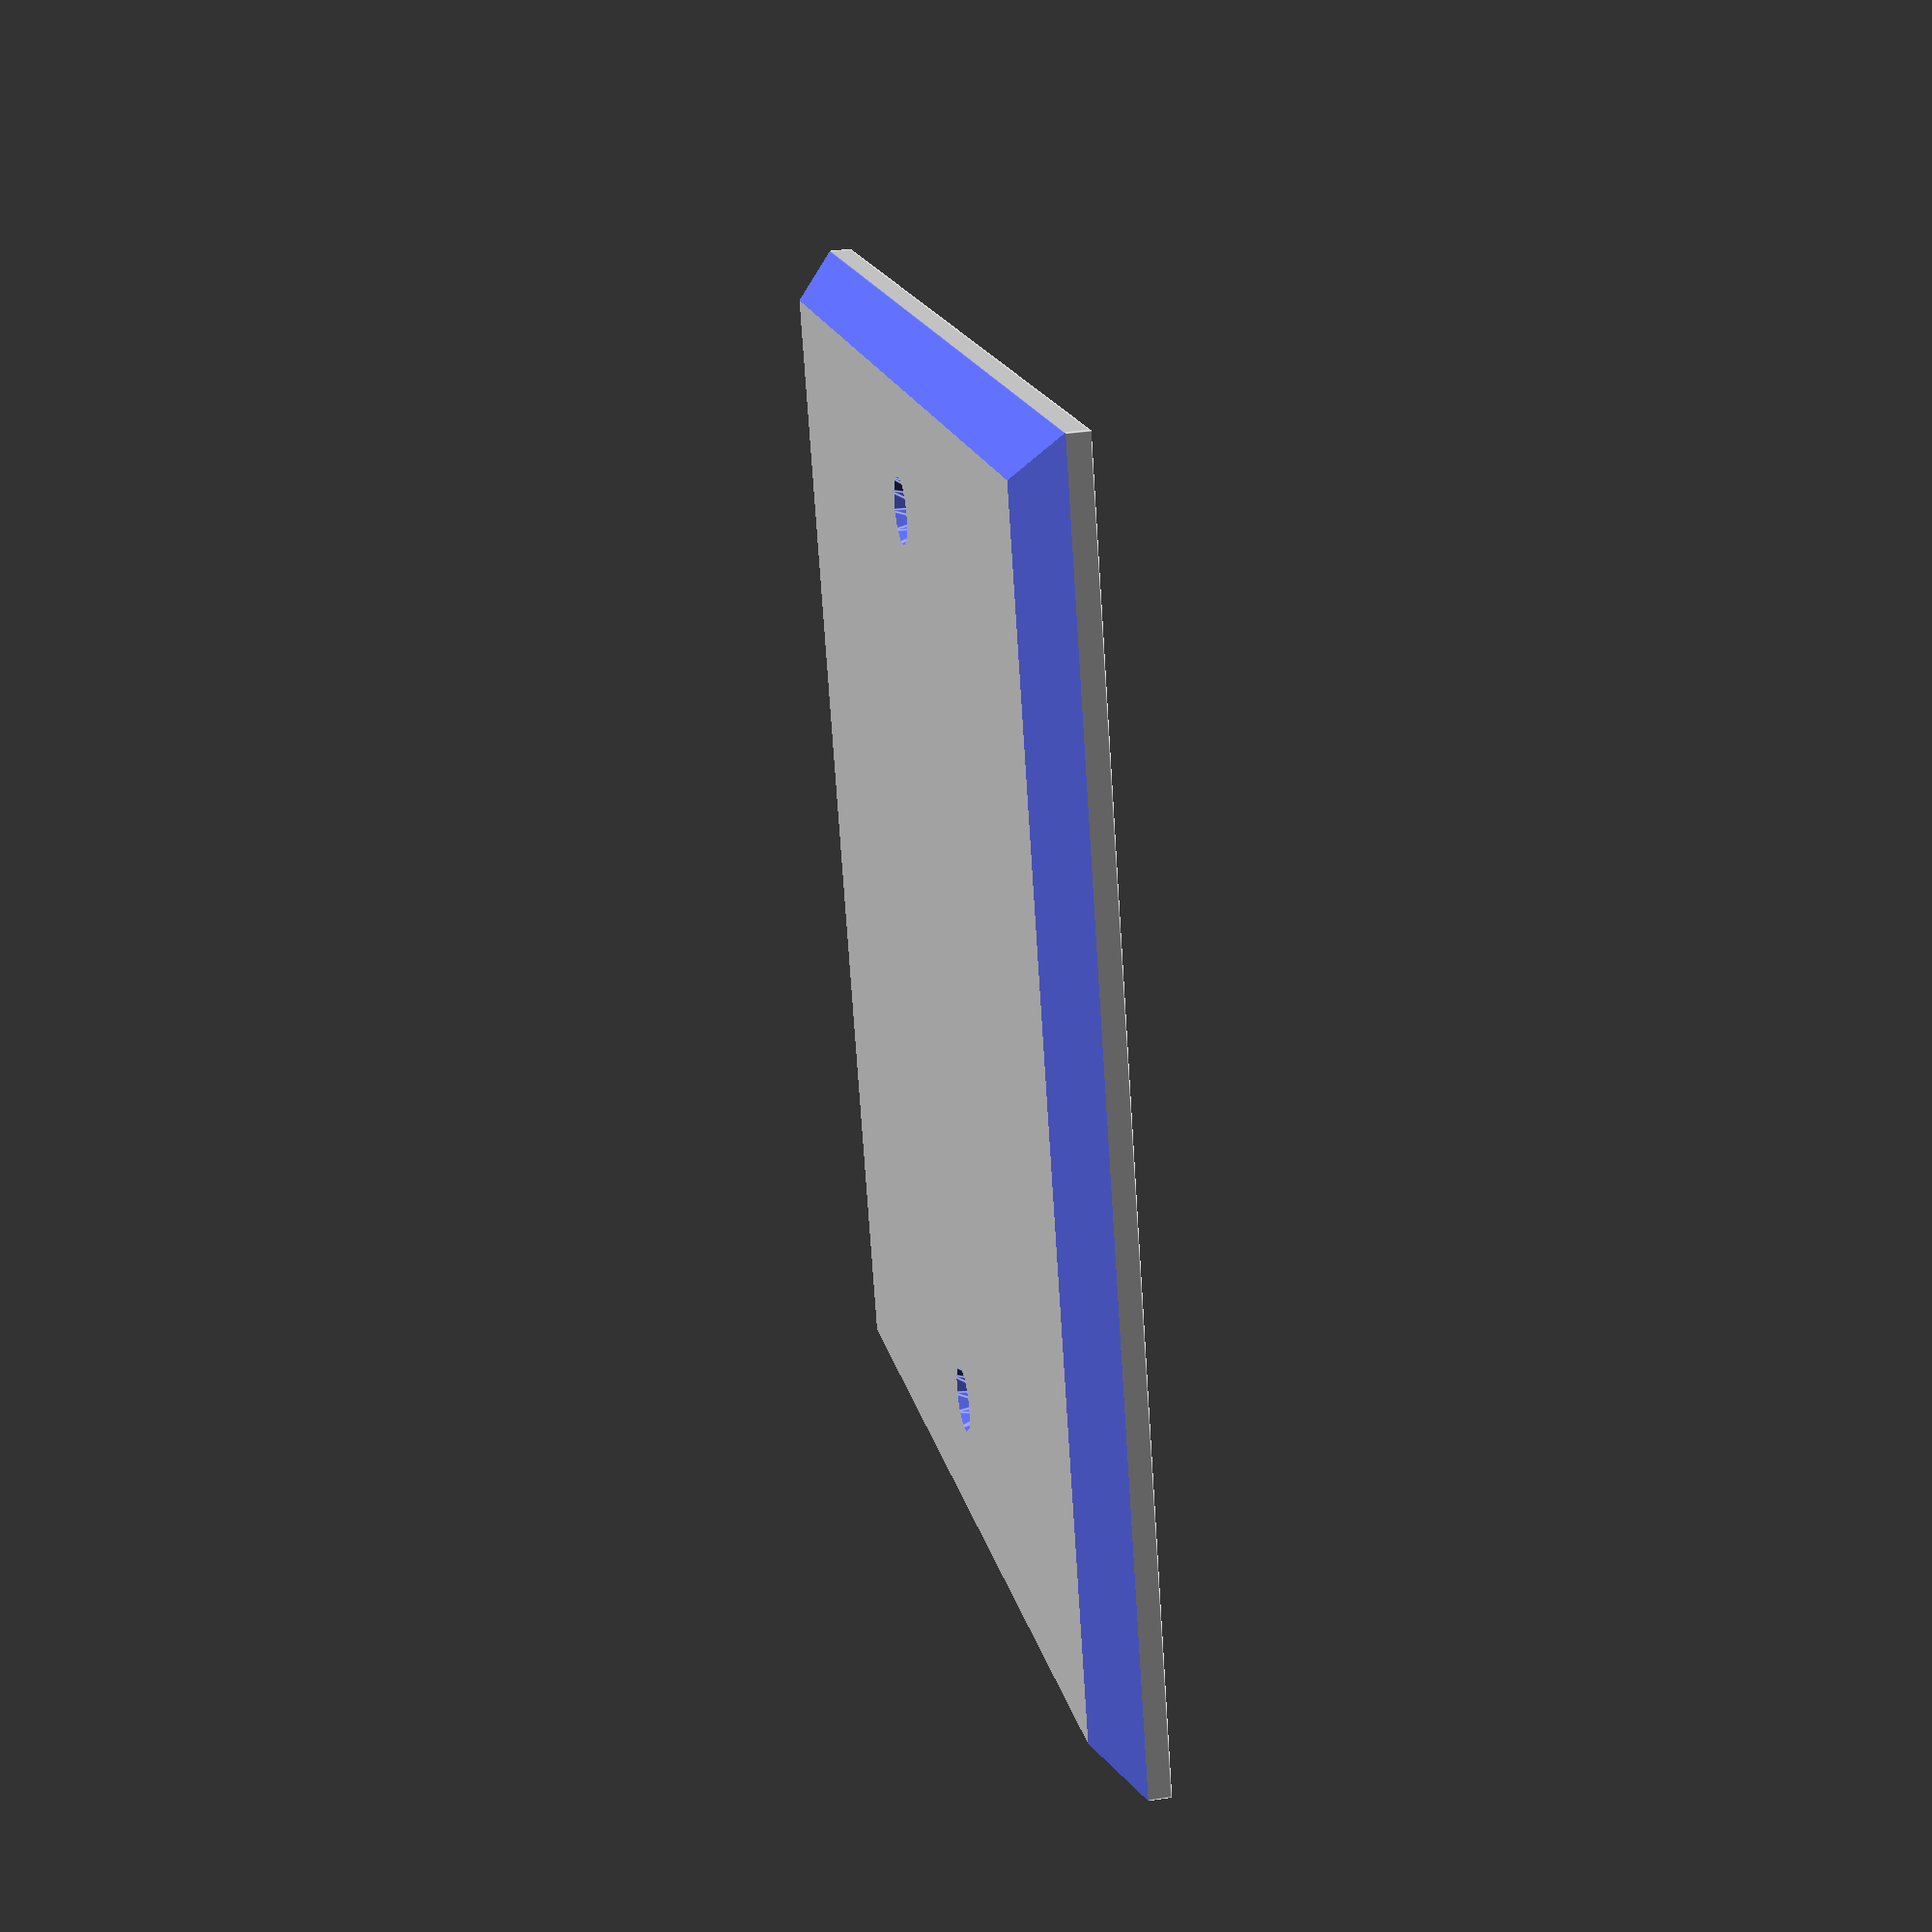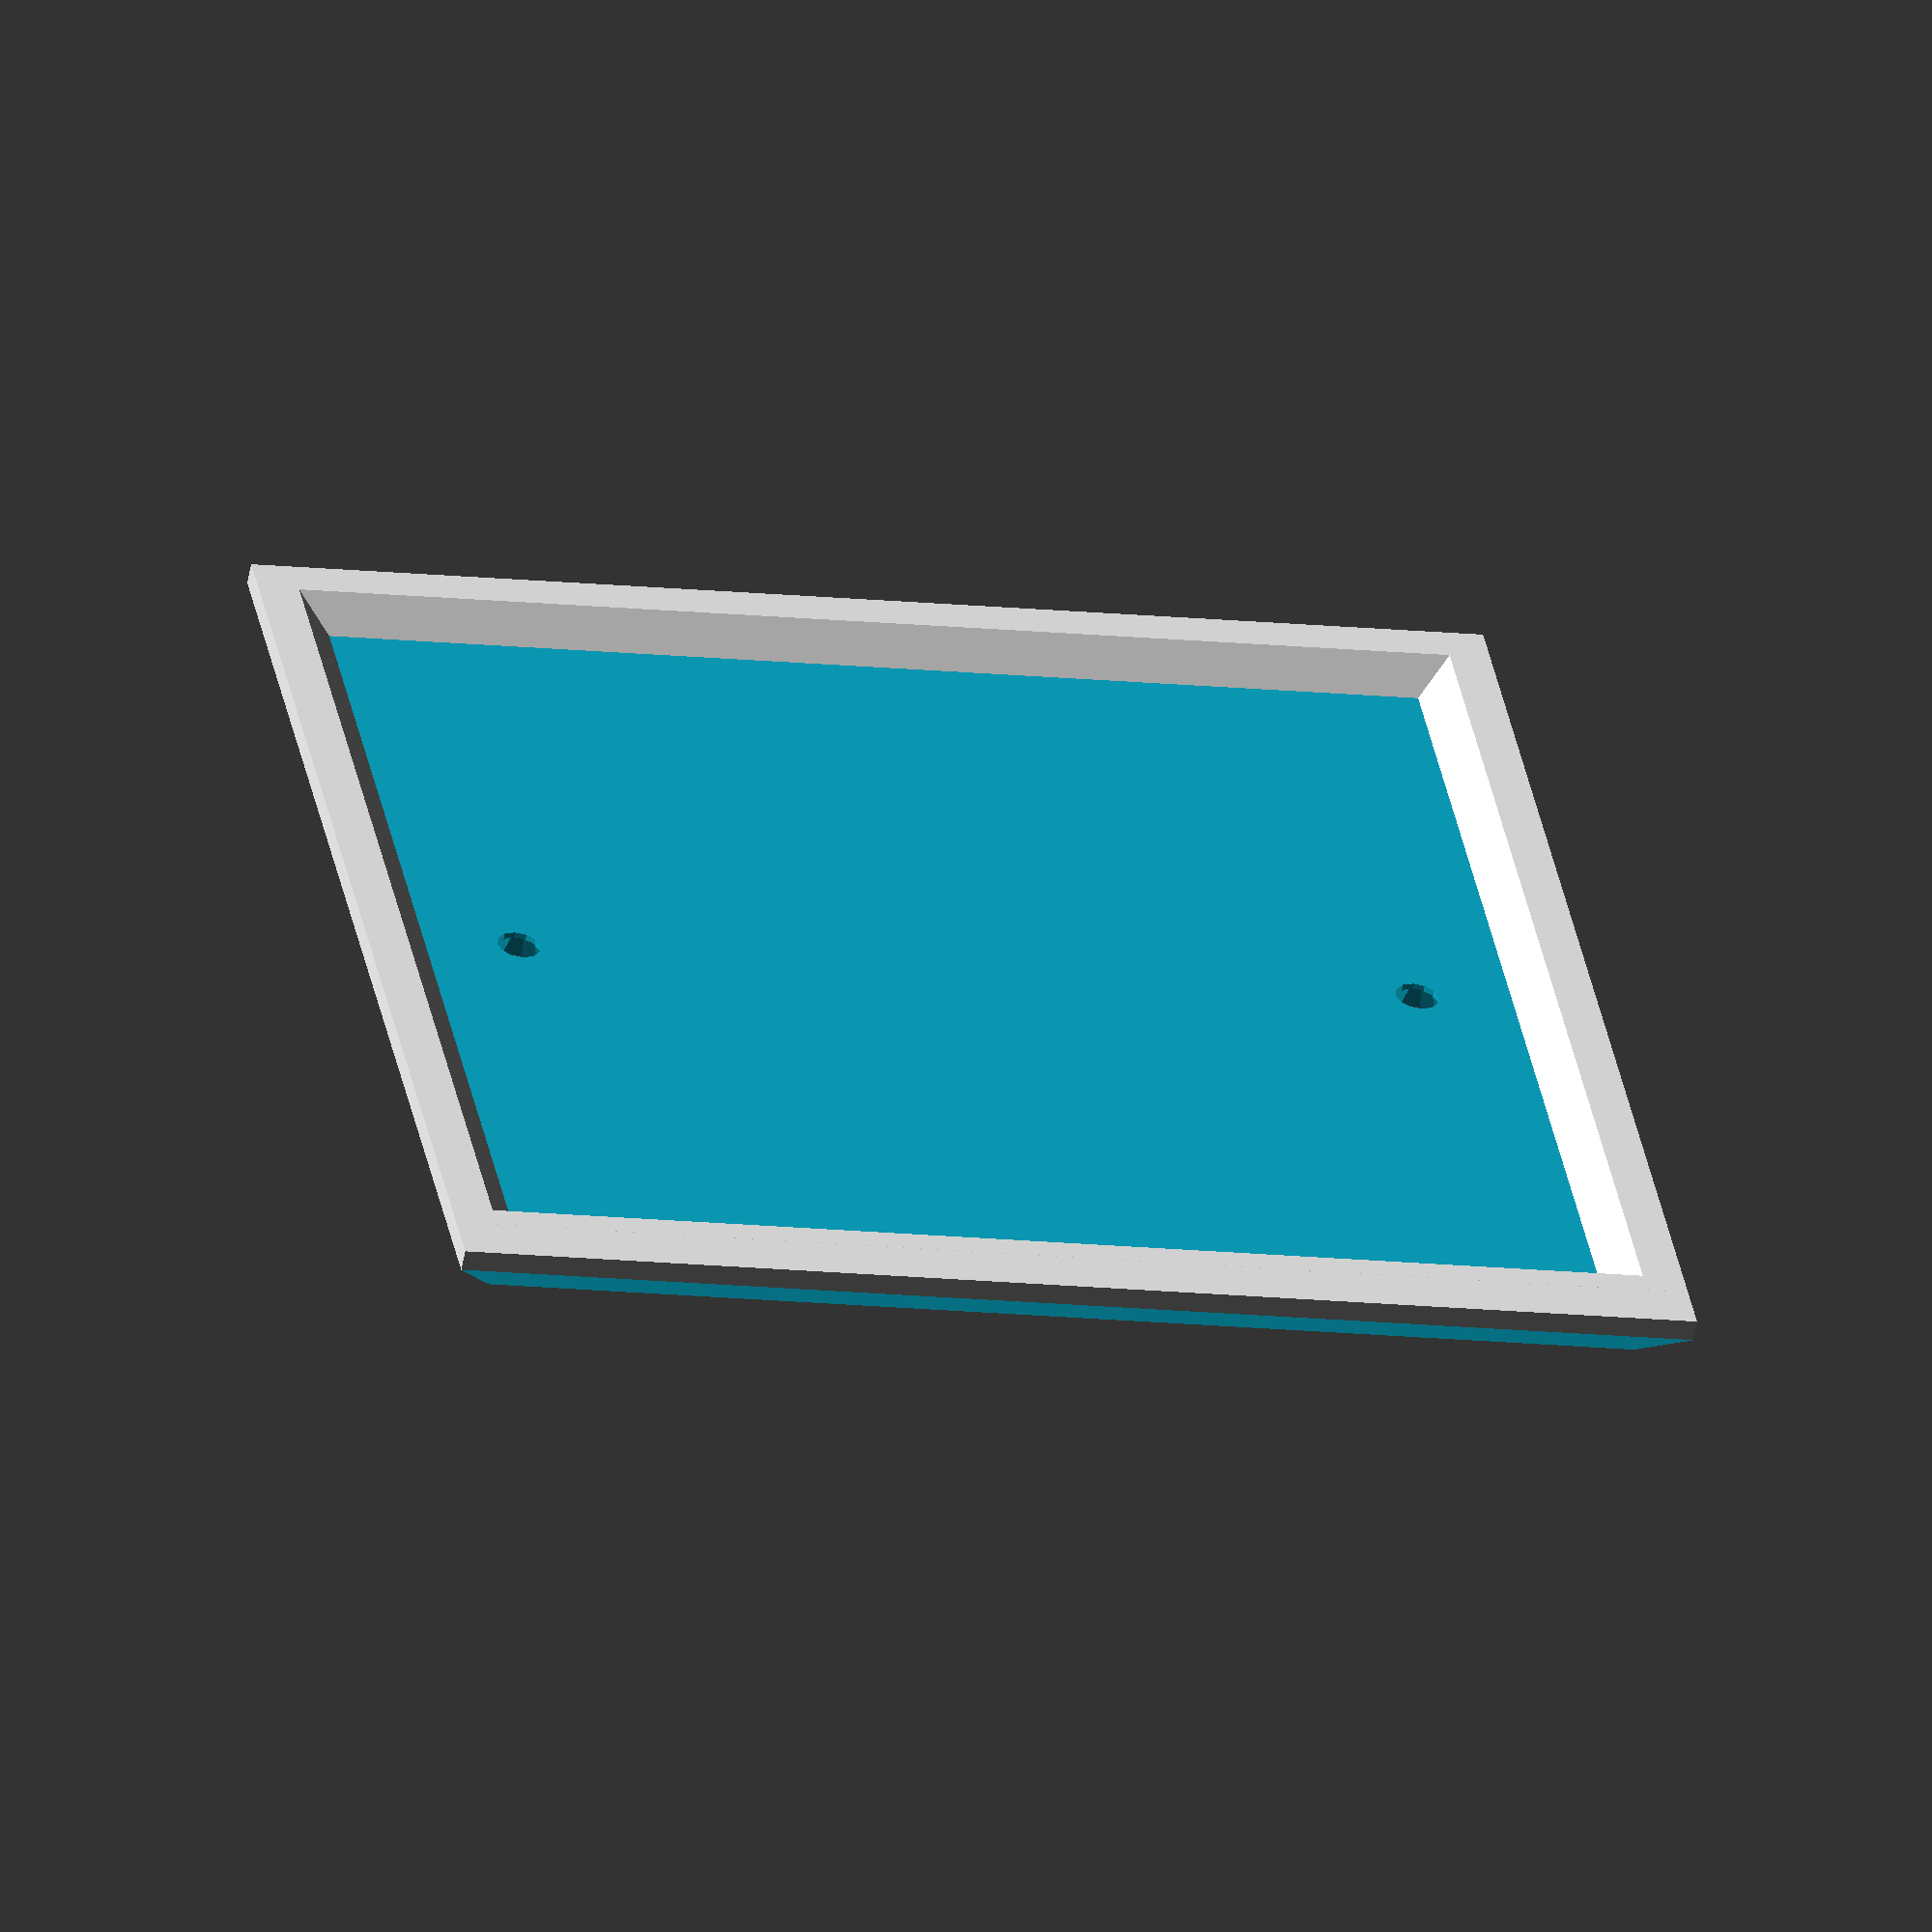
<openscad>
// WALLY - Wall Plate Customizer v1.3
// by TheNewHobbyist 2013 (http://thenewhobbyist.com)
// http://www.thingiverse.com/thing:47956
//
// Most of the connectors used with this thing are panel mount connectors from
// www.DataPro.net I can't vouch for their quality but they did have easy to
// find dimensions for their products so I used them.
//
// This could be tightened up considerably but I thought I'd get it out there for people
// to experiment with before I lose my mind staring at it too long. Also this is my
// first OpenSCAD model so cut me some slack ;)
//
//   Notes:
//
// * The plug types "Duplex Outlet", "Long_Toggle Switch", "Toggle Switch", and "Rocker"
//   will all use the entire plate when selected in top or bottom configuration. The
//   other selection (if not "none" will be selected.
//
// * "None" and "Blank should not be considered equal. if "None" is selected for one of
//   the two holes on a plate the other selection will be centered on that plate. If
//   "Blank" is selected that plug location will remain blank but the other selection
//   will NOT move into a centered position.
//
//	Change Log:
//
//	v1.1
//	UPDATED: Screw hole locations for designer and toggle plate types.
//	UPDATED: Hole size for designer plate type.
//	UPDATED: Outlet hole spacing
//
//	v1.2
//	ADDED: Long Toggle Switch for laird
//
//	v1.3
//	ADDED: 3 new sizes for plate export: Standard, Junior-Jumbo, and Jumbo.
//

  //////////////////////////
 // Customizer Settings: //
//////////////////////////

//How big are we talkin' here?
plate_width = 1; //	[1:5]

// Bigger hole in your wall? Try this
plate_size = 0; // [0:Standard, 1:Junior-Jumbo, 2:Jumbo,]

//Pick a plug or full plate type
1st_plate = "none";  //	["none":None, "blank":Blank Port, "toggle":Full Plate - Toggle Switch, "long_toggle":Full Plate - Long Toggle Switch, "outlet":Full Plate - Duplex Outlet, "rocker":Full Plate - Rocker/Designer Plate, "keystone1":Keystone Jack, "vga":VGA Port, "hdmi":HDMI Port, "dvi":DVI-I Port, "displayport":Displayport, "cat5e":Cat5e/Cat6 Port, "usb-a":USB-A Port, "usb-b":USB-B Port, "firewire":Firewire IEEE 1394 Port, "db09":DB-09 Port, "ps2":PS2 Port, "f-type": F-Type/Coaxial Port,"svideo":S-Video Port, "stereo":Stereo Headphone Jack]
//Pick a bottom plug type or leave as none
1st_plate_bottom_hole = "none";  //	["none":None, "blank":Blank Port, "keystone1":Keystone Jack, "vga":VGA Port, "hdmi":HDMI Port, "dvi":DVI-I Port, "displayport":Displayport, "cat5e":Cat5e/Cat6 Port, "usb-a":USB-A Port, "usb-b":USB-B Port, "firewire":Firewire IEEE 1394 Port, "db09":DB-09 Port, "ps2":PS2 Port, "f-type": F-Type/Coaxial Port,"svideo":S-Video Port, "stereo":Stereo Headphone Jack]
//Pick a plug or full plate type
2nd_plate = "none";  //	["none":None, "blank":Blank Port, "toggle":Full Plate - Toggle Switch, "long_toggle":Full Plate - Long Toggle Switch, "outlet":Full Plate - Duplex Outlet, "rocker":Full Plate - Rocker/Designer Plate, "keystone1":Keystone Jack, "vga":VGA Port, "hdmi":HDMI Port, "dvi":DVI-I Port, "displayport":Displayport, "cat5e":Cat5e/Cat6 Port, "usb-a":USB-A Port, "usb-b":USB-B Port, "firewire":Firewire IEEE 1394 Port, "db09":DB-09 Port, "ps2":PS2 Port, "f-type": F-Type/Coaxial Port,"svideo":S-Video Port, "stereo":Stereo Headphone Jack]
//Pick a bottom plug type or leave as none
2nd_plate_bottom_hole = "none";  //	["none":None, "blank":Blank Port, "keystone1":Keystone Jack, "vga":VGA Port, "hdmi":HDMI Port, "dvi":DVI-I Port, "displayport":Displayport, "cat5e":Cat5e/Cat6 Port, "usb-a":USB-A Port, "usb-b":USB-B Port, "firewire":Firewire IEEE 1394 Port, "db09":DB-09 Port, "ps2":PS2 Port, "f-type": F-Type/Coaxial Port,"svideo":S-Video Port, "stereo":Stereo Headphone Jack]
//Pick a plug or full plate type
3rd_plate = "none";  //	["none":None, "blank":Blank Port, "toggle":Full Plate - Toggle Switch, "long_toggle":Full Plate - Long Toggle Switch, "outlet":Full Plate - Duplex Outlet, "rocker":Full Plate - Rocker/Designer Plate, "keystone1":Keystone Jack, "vga":VGA Port, "hdmi":HDMI Port, "dvi":DVI-I Port, "displayport":Displayport, "cat5e":Cat5e/Cat6 Port, "usb-a":USB-A Port, "usb-b":USB-B Port, "firewire":Firewire IEEE 1394 Port, "db09":DB-09 Port, "ps2":PS2 Port, "f-type": F-Type/Coaxial Port,"svideo":S-Video Port, "stereo":Stereo Headphone Jack]
//Pick a bottom plug type or leave as none
3rd_plate_bottom_hole = "none";  //	["none":None, "blank":Blank Port, "keystone1":Keystone Jack, "vga":VGA Port, "hdmi":HDMI Port, "dvi":DVI-I Port, "displayport":Displayport, "cat5e":Cat5e/Cat6 Port, "usb-a":USB-A Port, "usb-b":USB-B Port, "firewire":Firewire IEEE 1394 Port, "db09":DB-09 Port, "ps2":PS2 Port, "f-type": F-Type/Coaxial Port,"svideo":S-Video Port, "stereo":Stereo Headphone Jack]
//Pick a plug or full plate type
4th_plate = "none";  //["none":None, "blank":Blank Port, "toggle":Full Plate - Toggle Switch, "long_toggle":Full Plate - Long Toggle Switch, "outlet":Full Plate - Duplex Outlet, "rocker":Full Plate - Rocker/Designer Plate, "keystone1":Keystone Jack, "vga":VGA Port, "hdmi":HDMI Port, "dvi":DVI-I Port, "displayport":Displayport, "cat5e":Cat5e/Cat6 Port, "usb-a":USB-A Port, "usb-b":USB-B Port, "firewire":Firewire IEEE 1394 Port, "db09":DB-09 Port, "ps2":PS2 Port, "f-type": F-Type/Coaxial Port,"svideo":S-Video Port, "stereo":Stereo Headphone Jack]
//Pick a bottom plug type or leave as none
4th_plate_bottom_hole = "none";  //	["none":None, "blank":Blank Port, "keystone1":Keystone Jack, "vga":VGA Port, "hdmi":HDMI Port, "dvi":DVI-I Port, "displayport":Displayport, "cat5e":Cat5e/Cat6 Port, "usb-a":USB-A Port, "usb-b":USB-B Port, "firewire":Firewire IEEE 1394 Port, "db09":DB-09 Port, "ps2":PS2 Port, "f-type": F-Type/Coaxial Port,"svideo":S-Video Port, "stereo":Stereo Headphone Jack]
//Pick a plug or full plate type
5th_plate = "none";  //["none":None, "blank":Blank Port, "toggle":Full Plate - Toggle Switch, "long_toggle":Full Plate - Long Toggle Switch, "outlet":Full Plate - Duplex Outlet, "rocker":Full Plate - Rocker/Designer Plate, "keystone1":Keystone Jack, "vga":VGA Port, "hdmi":HDMI Port, "dvi":DVI-I Port, "displayport":Displayport, "cat5e":Cat5e/Cat6 Port, "usb-a":USB-A Port, "usb-b":USB-B Port, "firewire":Firewire IEEE 1394 Port, "db09":DB-09 Port, "ps2":PS2 Port, "f-type": F-Type/Coaxial Port,"svideo":S-Video Port, "stereo":Stereo Headphone Jack]
//Pick a bottom plug type or leave as none
5th_plate_bottom_hole = "none";  //	["none":None, "blank":Blank Port, "keystone1":Keystone Jack, "vga":VGA Port, "hdmi":HDMI Port, "dvi":DVI-I Port, "displayport":Displayport, "cat5e":Cat5e/Cat6 Port, "usb-a":USB-A Port, "usb-b":USB-B Port, "firewire":Firewire IEEE 1394 Port, "db09":DB-09 Port, "ps2":PS2 Port, "f-type": F-Type/Coaxial Port,"svideo":S-Video Port, "stereo":Stereo Headphone Jack]

  //////////////////////
 // Static Settings: //
//////////////////////

module GoAwayCustomizer() {
// This module is here to stop Customizer from picking up the variables below
}

l_offset = [55.2,39.6875,44.45];//34.925,39.6875
r_offset = [55.2,39.6875,44.45];
spacer = [0,0,46.0375,92.075,138.1125,184.15];
solid_plate_width = l_offset[plate_size] + spacer[plate_width] + r_offset[plate_size];//!!!!plate width squeaspacer[plate_width*2] r!!!!!

height_sizes = [114.3,123.825,133.35];

height =114.3 ; //plate height (static)114.3
gang_width=[0,69.86,115.824,161.925,206.375,254]; // Plate widths (standard)69.86

edgewidth = solid_plate_width + 10; // Bevel setting for top and bottom
rightbevel = solid_plate_width -4; // Bevel for right side (scales)

left_offset = 34.925; // Offset first hole position34.925
switch_offset = 46.0375; // Offset all additional holes
thinner_offset=[0,0.92,0.95,0.96,0.97,0.973]; // Manual fix for right side wackiness

positions=[height_sizes[plate_size]/2,height_sizes[plate_size]/2 - 14.25,height_sizes[plate_size]/2 + 14.25];

// preview[view:north, tilt:bottom]

  ///////////////////
 // Hole Control: //
///////////////////

module plate1(){
	if (1st_plate == "toggle" || 1st_plate_bottom_hole == "toggle"){
		translate([0,l_offset[plate_size],0]) toggle_screws();
		translate([0,l_offset[plate_size],0]) hole("toggle");
		}
	else if (1st_plate == "long_toggle" || 1st_plate_bottom_hole == "long_toggle"){
		translate([0,l_offset[plate_size],0]) toggle_screws();
		translate([0,l_offset[plate_size],0]) hole("long_toggle");
		}
	else if (1st_plate == "rocker" || 1st_plate_bottom_hole == "rocker"){
		translate([0,l_offset[plate_size],0]) rocker_screws();
		translate([0,l_offset[plate_size],0]) hole("rocker");
		}
	else if (1st_plate == "outlet" || 1st_plate_bottom_hole == "outlet") {
	translate([0,l_offset[plate_size],0]) hole("outlet");
	}
	else if (1st_plate_bottom_hole == "none") {
		translate([0,l_offset[plate_size],0]) box_screws();
		translate([positions[0],l_offset[plate_size],0]) hole(1st_plate);
			}
	else if (1st_plate == "none") {
		translate([0,l_offset[plate_size],0]) box_screws();
		translate([positions[0],l_offset[plate_size],0]) hole(1st_plate_bottom_hole);
			}
	else {
	translate([0,l_offset[plate_size],0]) box_screws();
	translate([positions[1],l_offset[plate_size],0]) hole(1st_plate);
	translate([positions[2],l_offset[plate_size],0]) hole(1st_plate_bottom_hole);
	}
}

module plate2(){
	if (2nd_plate == "toggle" || 2nd_plate_bottom_hole == "toggle"){
		translate([0,l_offset[plate_size] + switch_offset,0]) toggle_screws();
		translate([0,l_offset[plate_size] + switch_offset,0]) hole("toggle");
		}
	else if (2nd_plate == "long_toggle" || 2nd_plate_bottom_hole == "long_toggle"){
		translate([0,l_offset[plate_size] + switch_offset,0]) toggle_screws();
		translate([0,l_offset[plate_size] + switch_offset,0]) hole("long_toggle");
		}
	else if (2nd_plate == "rocker" || 2nd_plate_bottom_hole == "rocker"){
		translate([0,l_offset[plate_size] + switch_offset,0]) rocker_screws();
		translate([0,l_offset[plate_size] + switch_offset,0]) hole("rocker");
		}
	else if (2nd_plate == "outlet" || 2nd_plate_bottom_hole == "outlet") {
	translate([0,l_offset[plate_size] + switch_offset,0]) hole("outlet");
	}
	else if (2nd_plate_bottom_hole == "none") {
		translate([0,l_offset[plate_size] + switch_offset,0]) box_screws();
		translate([positions[0],l_offset[plate_size] + switch_offset,0]) hole(2nd_plate);
			}
	else if (2nd_plate == "none") {
		translate([0,l_offset[plate_size] + switch_offset,0]) box_screws();
		translate([positions[0],l_offset[plate_size] + switch_offset,0]) hole(2nd_plate_bottom_hole);
			}
	else {
	translate([0,l_offset[plate_size] + switch_offset,0]) box_screws();
	translate([positions[1],l_offset[plate_size] + switch_offset,0]) hole(2nd_plate);
	translate([positions[2],l_offset[plate_size] + switch_offset,0]) hole(2nd_plate_bottom_hole);
	}
}

module plate3(){
	if (3rd_plate == "toggle" || 3rd_plate_bottom_hole == "toggle"){
		translate([0,l_offset[plate_size] + switch_offset * 2,0]) toggle_screws();
		translate([0,l_offset[plate_size] + switch_offset * 2,0]) hole("toggle");
		}
	else if (3rd_plate == "long_toggle" || 3rd_plate_bottom_hole == "long_toggle"){
		translate([0,l_offset[plate_size] + switch_offset * 2,0]) toggle_screws();
		translate([0,l_offset[plate_size] + switch_offset * 2,0]) hole("long_toggle");
		}
	else if (3rd_plate == "rocker" || 3rd_plate_bottom_hole == "rocker"){
		translate([0,l_offset[plate_size] + switch_offset * 2,0]) rocker_screws();
		translate([0,l_offset[plate_size] + switch_offset * 2,0]) hole("rocker");
		}
	else if (3rd_plate == "outlet" || 3rd_plate_bottom_hole == "outlet") {
	translate([0,l_offset[plate_size] + switch_offset * 2,0]) hole("outlet");
	}
	else if (3rd_plate_bottom_hole == "none") {
		translate([0,l_offset[plate_size] + switch_offset * 2,0]) box_screws();
		translate([positions[0],l_offset[plate_size] + switch_offset * 2,0]) hole(3rd_plate);
			}
	else if (3rd_plate == "none") {
		translate([0,l_offset[plate_size] + switch_offset * 2,0]) box_screws();
		translate([positions[0],l_offset[plate_size] + switch_offset * 2,0]) hole(3rd_plate_bottom_hole);
			}
	else {
	translate([0,l_offset[plate_size] + switch_offset * 2,0]) box_screws();
	translate([positions[1],l_offset[plate_size] + switch_offset * 2,0]) hole(3rd_plate);
	translate([positions[2],l_offset[plate_size] + switch_offset * 2,0]) hole(3rd_plate_bottom_hole);
	}
}

module plate4(){
	if (4th_plate == "toggle" || 4th_plate_bottom_hole == "toggle"){
		translate([0,l_offset[plate_size] + switch_offset * 3,0]) toggle_screws();
		translate([0,l_offset[plate_size] + switch_offset * 3,0]) hole("toggle");
		}
	else if (4th_plate == "long_toggle" || 4th_plate_bottom_hole == "long_toggle"){
		translate([0,l_offset[plate_size] + switch_offset * 3,0]) toggle_screws();
		translate([0,l_offset[plate_size] + switch_offset * 3,0]) hole("long_toggle");
		}
	else if (4th_plate == "rocker" || 4th_plate_bottom_hole == "rocker"){
		translate([0,l_offset[plate_size] + switch_offset * 3,0]) rocker_screws();
		translate([0,l_offset[plate_size] + switch_offset * 3,0]) hole("rocker");
		}
	else if (4th_plate == "outlet" || 4th_plate_bottom_hole == "outlet") {
	translate([0,l_offset[plate_size] + switch_offset * 3,0]) hole("outlet");
	}
	else if (4th_plate_bottom_hole == "none") {
		translate([0,l_offset[plate_size] + switch_offset * 3,0]) box_screws();
		translate([positions[0],l_offset[plate_size] + switch_offset * 3,0]) hole(4th_plate);
			}
	else if (4th_plate == "none") {
		translate([0,l_offset[plate_size] + switch_offset * 3,0]) box_screws();
		translate([positions[0],l_offset[plate_size] + switch_offset * 3,0]) hole(4th_plate_bottom_hole);
			}
	else {
	translate([0,l_offset[plate_size] + switch_offset * 3,0]) box_screws();
	translate([positions[1],l_offset[plate_size] + switch_offset * 3,0]) hole(4th_plate);
	translate([positions[2],l_offset[plate_size] + switch_offset * 3,0]) hole(4th_plate_bottom_hole);
	}
}

module plate5(){
	if (5th_plate == "toggle" || 5th_plate_bottom_hole == "toggle"){
		translate([0,l_offset[plate_size] + switch_offset * 4,0]) toggle_screws();
		translate([0,l_offset[plate_size] + switch_offset * 4,0]) hole("toggle");
		}
	else if (5th_plate == "long_toggle" || 5th_plate_bottom_hole == "long_toggle"){
		translate([0,l_offset[plate_size] + switch_offset * 4,0]) toggle_screws();
		translate([0,l_offset[plate_size] + switch_offset * 4,0]) hole("long_toggle");
		}
	else if (5th_plate == "rocker" || 5th_plate_bottom_hole == "rocker"){
		translate([0,l_offset[plate_size] + switch_offset * 4,0]) rocker_screws();
		translate([0,l_offset[plate_size] + switch_offset * 4,0]) hole("rocker");
		}
	else if (5th_plate == "outlet" || 5th_plate_bottom_hole == "outlet") {
	translate([0,l_offset[plate_size] + switch_offset * 4,0]) hole("outlet");
	}
	else if (5th_plate_bottom_hole == "none") {
		translate([0,l_offset[plate_size] + switch_offset * 4,0]) box_screws();
		translate([positions[0],l_offset[plate_size] + switch_offset * 4,0]) hole(5th_plate);
			}
	else if (5th_plate == "none") {
		translate([0,l_offset[plate_size] + switch_offset * 4,0]) box_screws();
		translate([positions[0],l_offset[plate_size] + switch_offset * 4,0]) hole(5th_plate_bottom_hole);
			}
	else {
	translate([0,l_offset[plate_size] + switch_offset * 4,0]) box_screws();
	translate([positions[1],l_offset[plate_size] + switch_offset * 4,0]) hole(5th_plate);
	translate([positions[2],l_offset[plate_size] + switch_offset * 4,0]) hole(5th_plate_bottom_hole);
	}
}

  /////////////////
 // SolidWorks: //
/////////////////

module plate1_solid(){
if (1st_plate == "keystone1" && 1st_plate_bottom_hole == "none") {
	translate([height_sizes[plate_size]/2 + 14.3,l_offset[plate_size] - 11.5,-3.9]) hole("keystone_solid");
	}
else if (1st_plate == "keystone1" && 1st_plate_bottom_hole != "outlet" && 1st_plate_bottom_hole != "toggle" && 1st_plate_bottom_hole != "rocker") {
	translate([height_sizes[plate_size]/2,l_offset[plate_size] - 11.5,-3.9]) hole("keystone_solid");
	}
if (1st_plate_bottom_hole == "keystone1" && 1st_plate == "none") {
	translate([height_sizes[plate_size]/2 + 14.3,l_offset[plate_size] - 11.5,-3.9]) hole("keystone_solid");
	}
else if (1st_plate_bottom_hole == "keystone1" && 1st_plate != "outlet" && 1st_plate != "toggle" && 1st_plate != "rocker") {
	translate([height_sizes[plate_size]/2 + 28.5,l_offset[plate_size] - 11.5,-3.9]) hole("keystone_solid");
	}

}

module plate2_solid(){
if (2nd_plate == "keystone1" && 2nd_plate_bottom_hole == "none") {
	translate([height_sizes[plate_size]/2 + 14.3,l_offset[plate_size] - 11.5 + switch_offset,-3.9]) hole("keystone_solid");
	}
else if (2nd_plate == "keystone1" && 2nd_plate_bottom_hole != "outlet" && 2nd_plate_bottom_hole != "toggle" && 2nd_plate_bottom_hole != "rocker") {
	translate([height_sizes[plate_size]/2,l_offset[plate_size] - 11.5 + switch_offset,-3.9]) hole("keystone_solid");
	}
if (2nd_plate_bottom_hole == "keystone1" && 2nd_plate == "none") {
	translate([height_sizes[plate_size]/2 + 14.3,l_offset[plate_size] - 11.5 + switch_offset,-3.9]) hole("keystone_solid");
	}
else if (2nd_plate_bottom_hole == "keystone1" && 2nd_plate != "outlet" && 2nd_plate != "toggle" && 2nd_plate != "rocker") {
	translate([height_sizes[plate_size]/2 + 28.5,l_offset[plate_size] - 11.5 + switch_offset,-3.9]) hole("keystone_solid");
	}

}

module plate3_solid(){
if (3rd_plate == "keystone1" && 3rd_plate_bottom_hole == "none") {
	translate([height_sizes[plate_size]/2 + 14.3,l_offset[plate_size] - 11.5 + switch_offset * 2,-3.9]) hole("keystone_solid");
	}
else if (3rd_plate == "keystone1" && 3rd_plate_bottom_hole != "outlet" && 3rd_plate_bottom_hole != "toggle" && 3rd_plate_bottom_hole != "rocker") {
	translate([height_sizes[plate_size]/2,l_offset[plate_size] - 11.5 + switch_offset * 2,-3.9]) hole("keystone_solid");
	}
if (3rd_plate_bottom_hole == "keystone1" && 3rd_plate == "none") {
	translate([height_sizes[plate_size]/2 + 14.3,l_offset[plate_size] - 11.5 + switch_offset * 2,-3.9]) hole("keystone_solid");
	}
else if (3rd_plate_bottom_hole == "keystone1" && 3rd_plate != "outlet" && 3rd_plate != "toggle" && 3rd_plate != "rocker") {
	translate([height_sizes[plate_size]/2 + 28.5,l_offset[plate_size] - 11.5 + switch_offset * 2,-3.9]) hole("keystone_solid");
	}

}

module plate4_solid(){
if (4th_plate == "keystone1" && 4th_plate_bottom_hole == "none") {
	translate([height_sizes[plate_size]/2 + 14.3,l_offset[plate_size] - 11.5 + switch_offset * 3,-3.9]) hole("keystone_solid");
	}
else if (4th_plate == "keystone1" && 4th_plate_bottom_hole != "outlet" && 4th_plate_bottom_hole != "toggle" && 4th_plate_bottom_hole != "rocker") {
	translate([height_sizes[plate_size]/2,l_offset[plate_size] - 11.5 + switch_offset * 3,-3.9]) hole("keystone_solid");
	}
if (4th_plate_bottom_hole == "keystone1" && 4th_plate == "none") {
	translate([height_sizes[plate_size]/2 + 14.3,l_offset[plate_size] - 11.5 + switch_offset * 3,-3.9]) hole("keystone_solid");
	}
else if (4th_plate_bottom_hole == "keystone1" && 4th_plate != "outlet" && 4th_plate != "toggle" && 4th_plate != "rocker") {
	translate([height_sizes[plate_size]/2 + 28.5,l_offset[plate_size] - 11.5 + switch_offset * 3,-3.9]) hole("keystone_solid");
	}

}

module plate5_solid(){
if (5th_plate == "keystone1" && 5th_plate_bottom_hole == "none") {
	translate([height_sizes[plate_size]/2 + 14.3,l_offset[plate_size] - 11.5 + switch_offset * 4,-3.9]) hole("keystone_solid");
	}
else if (5th_plate == "keystone1" && 5th_plate_bottom_hole != "outlet" && 5th_plate_bottom_hole != "toggle" && 5th_plate_bottom_hole != "rocker") {
	translate([height_sizes[plate_size]/2,l_offset[plate_size] - 11.5 + switch_offset * 4,-3.9]) hole("keystone_solid");
	}
if (5th_plate_bottom_hole == "keystone1" && 5th_plate == "none") {
	translate([height_sizes[plate_size]/2 + 14.3,l_offset[plate_size] - 11.5 + switch_offset * 4,-3.9]) hole("keystone_solid");
	}
else if (5th_plate_bottom_hole == "keystone1" && 5th_plate != "outlet" && 5th_plate != "toggle" && 5th_plate != "rocker") {
	translate([height_sizes[plate_size]/2 + 28.5,l_offset[plate_size] - 11.5 + switch_offset * 4,-3.9]) hole("keystone_solid");
	}

}

  ///////////////////
 // PlateStation: //
///////////////////

//Plate size and bevel
module plate() {
	difference() {
		cube([height_sizes[plate_size],solid_plate_width,6]);//solid_plate_width
		translate([-4.3,-5,6.2]) rotate([0,45,0]) cube([6,edgewidth,6]); //Top Bevel
		translate([height_sizes[plate_size]-4.2,-5,6.25]) rotate([0,45,0]) cube([6,edgewidth,6]); //Bottom Bevel
		translate([height_sizes[plate_size]+10,-4.4,6.1]) rotate([0,45,90]) cube([6,height_sizes[plate_size]+20,6]); //Left Bevel (doesn't change)
		translate([height_sizes[plate_size]+10,rightbevel,6]) rotate([0,45,90]) cube([6,height_sizes[plate_size]+10,6]); //Right Bevel (scales right)
				}
			}


// Thinning Plate
module plate_inner() {
	scale([0.95,thinner_offset[plate_width],1]){
	translate([3,3,0]){
	difference() {
		cube([height_sizes[plate_size],solid_plate_width,6]);
		translate([-4.3,-5,6.2]) rotate([0,45,0]) cube([6,edgewidth,6]); //Top Bevel
		translate([height_sizes[plate_size]-4.2,-5,6.25]) rotate([0,45,0]) cube([6,edgewidth,6]); //Bottom Bevel
		translate([height_sizes[plate_size]+10,-4.4,6.1]) rotate([0,45,90]) cube([6,height_sizes[plate_size]+20,6]); //Left Bevel (doesn't change)
		translate([height_sizes[plate_size]+10,rightbevel,6]) rotate([0,45,90]) cube([6,height_sizes[plate_size]+10,6]); //Right Bevel (scales right)
				}
			}
		}
	}

// Box screw holes
module box_screws(){
	 translate([height_sizes[plate_size]/2 + 41.67125,0,-1]) cylinder(r=2, h=10, $fn=12);//23 position of holes
	 translate([height_sizes[plate_size]/2 + 41.67125,0,3.5]) cylinder(r1=2, r2=3.3, h=3);
	 translate([height_sizes[plate_size]/2 - 41.67125,0,-1]) cylinder(r=2, h=10, $fn=12);
	 translate([height_sizes[plate_size]/2 - 41.67125,0,3.5]) cylinder(r1=2, r2=3.3, h=3);
}

// Rocker/Designer screw holes
module rocker_screws(){
	 translate([height_sizes[plate_size]/2 + 48.41875,0,-1]) cylinder(r=2, h=10, $fn=12);
	 translate([height_sizes[plate_size]/2 + 48.41875,0,3.5]) cylinder(r1=2, r2=3.3, h=3);
	 translate([height_sizes[plate_size]/2 - 48.41875,0,-1]) cylinder(r=2, h=10, $fn=12);
	 translate([height_sizes[plate_size]/2 - 48.41875,0,3.5]) cylinder(r1=2, r2=3.3, h=3);
}

// Toggle screw holes
module toggle_screws(){
	 translate([height_sizes[plate_size]/2 + 30.1625,0,-1]) cylinder(r=2, h=10, $fn=12);
	 translate([height_sizes[plate_size]/2 + 30.1625,0,3.5]) cylinder(r1=2, r2=3.3, h=3);
	 translate([height_sizes[plate_size]/2 - 30.1625,0,-1]) cylinder(r=2, h=10, $fn=12);
	 translate([height_sizes[plate_size]/2 - 30.1625,0,3.5]) cylinder(r1=2, r2=3.3, h=3);
}

  ///////////////
 // Portland: //
///////////////

// Hole Cutout definitions
module hole(hole_type) {


// Toggle switch hole
	if (hole_type == "toggle") {
		translate([height_sizes[plate_size]/2,0,0]) cube([23.8125,10.3188,15], center = true);
		 						}

// Toggle switch hole and screw holes
	if (hole_type == "long_toggle") {
		translate([height_sizes[plate_size]/2,0,0]) cube([43.6563,11.9063,15], center = true);
		 						}

// Rocker switch plate
	if (hole_type == "rocker") {
		translate([height_sizes[plate_size]/2,0,0]) cube([67.1,33.3,15], center = true);

		 						}

// Duplex power outlet plate or dual side toggles
	if (hole_type == "outlet" || hole_type == "dualsidetoggle") {
		translate([height_sizes[plate_size]/2 + 19.3915,0,0]) {
			difference() {
				cylinder(r=17.4625, h=15, center = true);
				translate([-24.2875,-15,-2]) cube([10,37,15], center = false);
				translate([14.2875,-15,-2]) cube([10,37,15], center = false);
								}
							}
		translate([height_sizes[plate_size]/2 - 19.3915,0,0]){
			difference(){
				cylinder(r=17.4625, h=15, center = true);
				translate([-24.2875,-15,-2]) cube([10,37,15], center = false);
				translate([14.2875,-15,-2]) cube([10,37,15], center = false);
								}
							}
		translate([height_sizes[plate_size]/2,0,-1]) cylinder(r=2, h=10);
		translate([height_sizes[plate_size]/2,0,3.5]) cylinder(r1=2, r2=3.3, h=3);
							}

// Blank plate
	if (hole_type == "blank") { }

// VGA & DB09 plate
// VGA Fits http://www.datapro.net/products/vga-dual-panel-mount-f-f-cable.html
// DB09 Fits http://www.datapro.net/products/db9-serial-panel-mount-male-extension.html
	if (hole_type == "vga" || hole_type == "db09") {

			translate([0,-12.5,3]) cylinder(r=1.75, h=10, center = true);
			translate([0,12.5,3]) cylinder(r=1.75, h=10, center = true);
				difference(){
					cube([10,19,13], center=true);
					translate([-5,-9.2,1]) rotate([0,0,-35.6]) cube([4.4,2.4,15], center=true);
					translate([.9,-11.2,0]) rotate([0,0,9.6]) cube([10,4.8,15], center=true);
					translate([4.6,-8.5,0]) rotate([0,0,37.2]) cube([4.4,2.4,15], center=true);
					translate([-5,9.2,1]) rotate([0,0,35.6]) cube([4.4,2.4,15], center=true);
					translate([0.9,11.2,0]) rotate([0,0,-9.6]) cube([10,4.8,15], center=true);
					translate([4.6,8.5,0]) rotate([0,0,-37.2]) cube([4.4,2.4,15], center=true);
								}
						}

// HDMI plate
// Fits http://www.datapro.net/products/hdmi-panel-mount-extension-cable.html
	if (hole_type == "hdmi") {
		translate([0,-13,3]) cylinder(r=1.75, h=10, center = true);
		translate([0,13,3]) cylinder(r=1.75, h=10, center = true);
		translate([0,0,3]) cube([6,16,10], center=true);
							}

// DVI-I plate
// Fits http://www.datapro.net/products/dvi-i-panel-mount-extension-cable.html
	if (hole_type == "dvi") {
		translate([0,-16,3]) cylinder(r=1.75, h=10, center = true);
		translate([0,16,3]) cylinder(r=1.75, h=10, center = true);
		translate([0,0,3]) cube([10,26,10], center=true);
							}

// DisplayPort plate
// Fits http://www.datapro.net/products/dvi-i-panel-mount-extension-cable.html
	if (hole_type == "displayport") {
		translate([0,-13.5,3]) cylinder(r=1.75, h=10, center = true);
		translate([0,13.5,3]) cylinder(r=1.75, h=10, center = true);
		translate([0,0,0]){
			difference(){
				translate([0,0,3]) cube([7,19,10], center=true);
				translate([2.47,-9.37,3]) rotate([0,0,-54.6]) cube([3,5,14], center=true);
						}
								}
									}

// USB-A Plate
// Fits http://www.datapro.net/products/usb-panel-mount-type-a-cable.html
	if (hole_type == "usb-a") {
		translate([0,-15,3]) cylinder(r=1.75, h=10, center = true);
		translate([0,15,3]) cylinder(r=1.75, h=10, center = true);
		translate([0,0,3]) cube([8,16,10], center=true);
							}

// USB-B Plate
// Fits http://www.datapro.net/products/usb-panel-mount-type-b-cable.html
	if (hole_type == "usb-b") {
		translate([0,-13,3]) cylinder(r=1.75, h=10, center = true);
		translate([0,13,3]) cylinder(r=1.75, h=10, center = true);
		translate([0,0,3]) cube([11,12,10], center=true);
							}

// 1394 Firewire Plate
// Fits http://www.datapro.net/products/firewire-panel-mount-extension.html
	if (hole_type == "firewire") {
		translate([0,-13.5,3]) cylinder(r=1.75, h=10, center = true);
		translate([0,13.5,3]) cylinder(r=1.75, h=10, center = true);
		translate([0,0,3]) cube([7,12,10], center=true);
							}

// F-Type / Cable TV Plate
// Fits http://www.datapro.net/products/f-type-panel-mounting-coupler.html
	if (hole_type == "f-type") {
		translate([0,0,3]) cylinder(r=4.7625, h=10, center=true);
							}

// Cat5e & Gat6 plate
// Cat5e Fits http://www.datapro.net/products/cat-5e-panel-mount-ethernet.html
// Cat6 Fits hhttp://www.datapro.net/products/cat-6-panel-mount-ethernet.html
	if (hole_type == "cat5e" || hole_type == "cat6") {
		translate([0,-12.5,3]) cylinder(r=1.75, h=10, center = true);
		translate([0,12.5,3]) cylinder(r=1.75, h=10, center = true);
		translate([0,0,3]) cube([15,15,10], center=true);
		}

// S-Video & PS2 plate
// S-Video Fits hhttp://www.datapro.net/products/cat-6-panel-mount-ethernet.html
// PS2 http://www.datapro.net/products/ps2-panel-mount-extension-cable.html
	if (hole_type == "svideo" || hole_type == "ps2") {
		translate([0,-10,3]) cylinder(r=1.75, h=10, center = true);
		translate([0,10,3]) cylinder(r=1.75, h=10, center = true);
		translate([0,0,3]) cylinder(r=5, h=10, center=true);
		}


// Stereo / 1/4" headphone jack coupler
// Stereo coupler Fits http://www.datapro.net/products/stereo-panel-mount-coupler.html
	if (hole_type == "stereo") {
		translate([0,0,3]) cylinder(r=2.985, h=10, center=true);
		}

//Keystone1 hole
//Hole for 1 Keystone Jack
	if (hole_type == "keystone1") {
		translate([0,0,5]) cube([16.5,15,10], center = true);
	}

//Keystone Solid
	if (hole_type == "keystone_solid") {
		rotate([0,0,90]) {
			difference(){
				translate([0,0,.1]) cube([23,30.5,9.8]);
					translate([4,4,0]){
						difference(){
							cube([15,22.5,10]);
							translate([-1,-0.001,3.501]) cube([17,2,6.5]);
							translate([-1,2.5,-3.40970]) rotate([45,0,0]) cube([17,2,6.5]);
							translate([-1,18.501,6.001]) cube([17,4,4]);
							translate([-1,20.5,0]) rotate([-45,0,0]) cube([17,2,6.5]);
						}
					}
				}
			}
		}

//End of module "hole"
}

  ////////////////////////
 // Number One ENGAGE: //
////////////////////////

// Rotate so it sits correctly on plate (whoops) and make upside down
rotate([0,180,90]){
// put plate at 0,0,0 for easier printing
translate([-height_sizes[plate_size]/2,-solid_plate_width/2,-6]){

if (plate_width == 1) {
	difference() {
		plate();
		translate([0,0,-3]) plate_inner();
		plate1();
			}
		union() {
		plate1_solid();
		}
			}

else if (plate_width == 2) {
difference()
{
plate();
translate([0,0,-3]) plate_inner();
plate1();
plate2();
}
union() {
		plate1_solid();
		plate2_solid();
		}
}

else if (plate_width == 3) {
difference()
{
plate();
translate([0,0,-3]) plate_inner();
plate1();
plate2();
plate3();
}
union() {
		plate1_solid();
		plate2_solid();
		plate3_solid();
		}
}

else if (plate_width == 4) {
difference()
{
plate();
translate([0,0,-3]) plate_inner();
plate1();
plate2();
plate3();
plate4();
}
union() {
		plate1_solid();
		plate2_solid();
		plate3_solid();
		plate4_solid();
		}
}

else if (plate_width == 5) {
difference()
{
plate();
translate([0,0,-3]) plate_inner();
plate1();
plate2();
plate3();
plate4();
plate5();
}
union() {
		plate1_solid();
		plate2_solid();
		plate3_solid();
		plate4_solid();
		plate5_solid();
		}
}

//End Rotate
}
//End Translate
}
</openscad>
<views>
elev=144.8 azim=19.2 roll=281.5 proj=p view=edges
elev=57.3 azim=259.8 roll=349.5 proj=o view=wireframe
</views>
